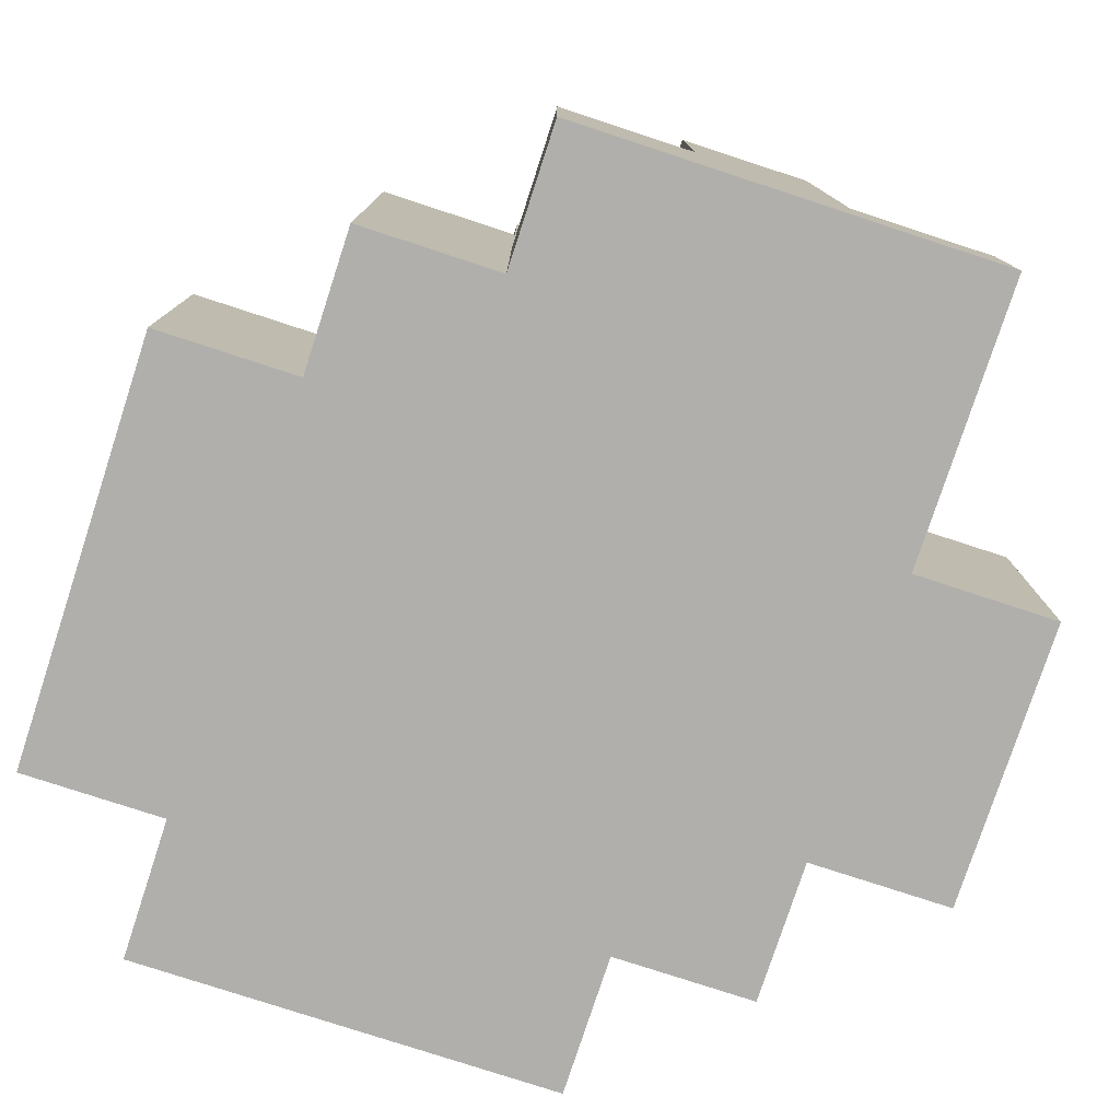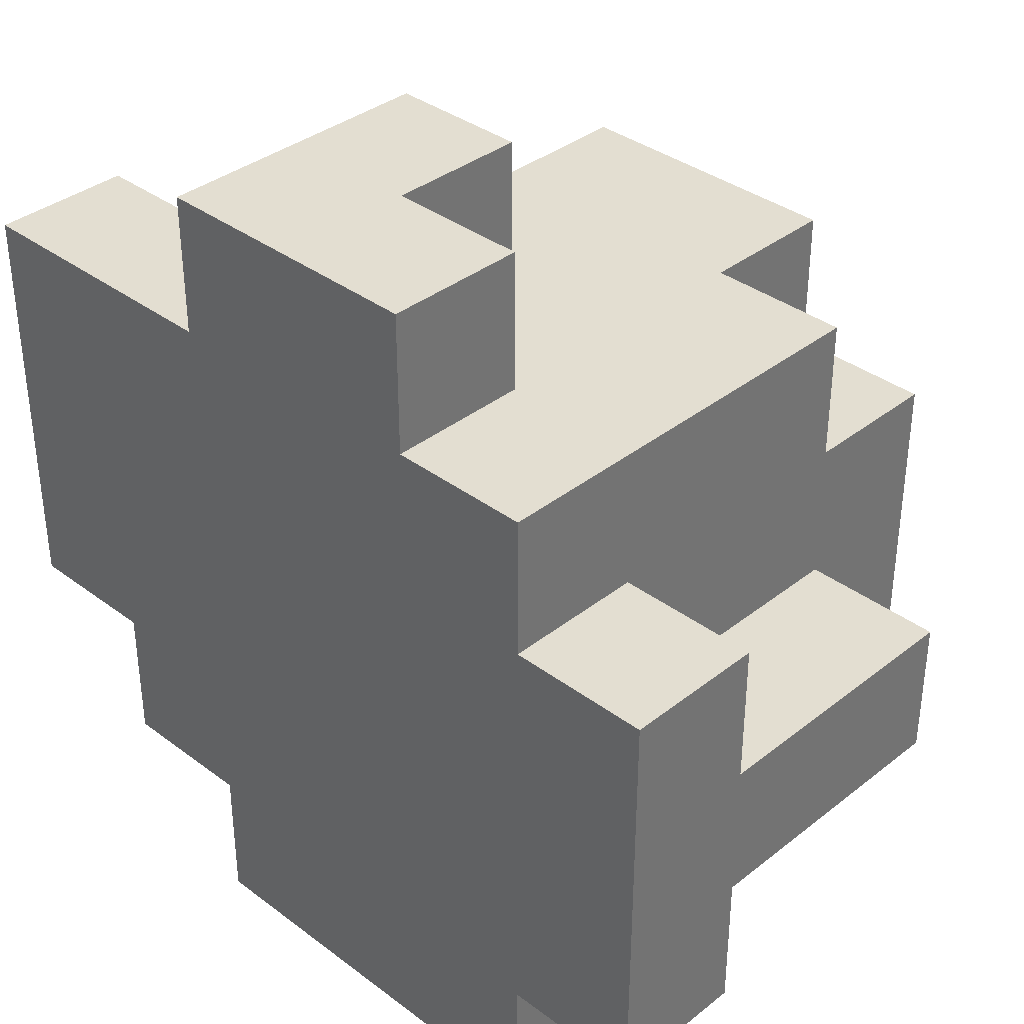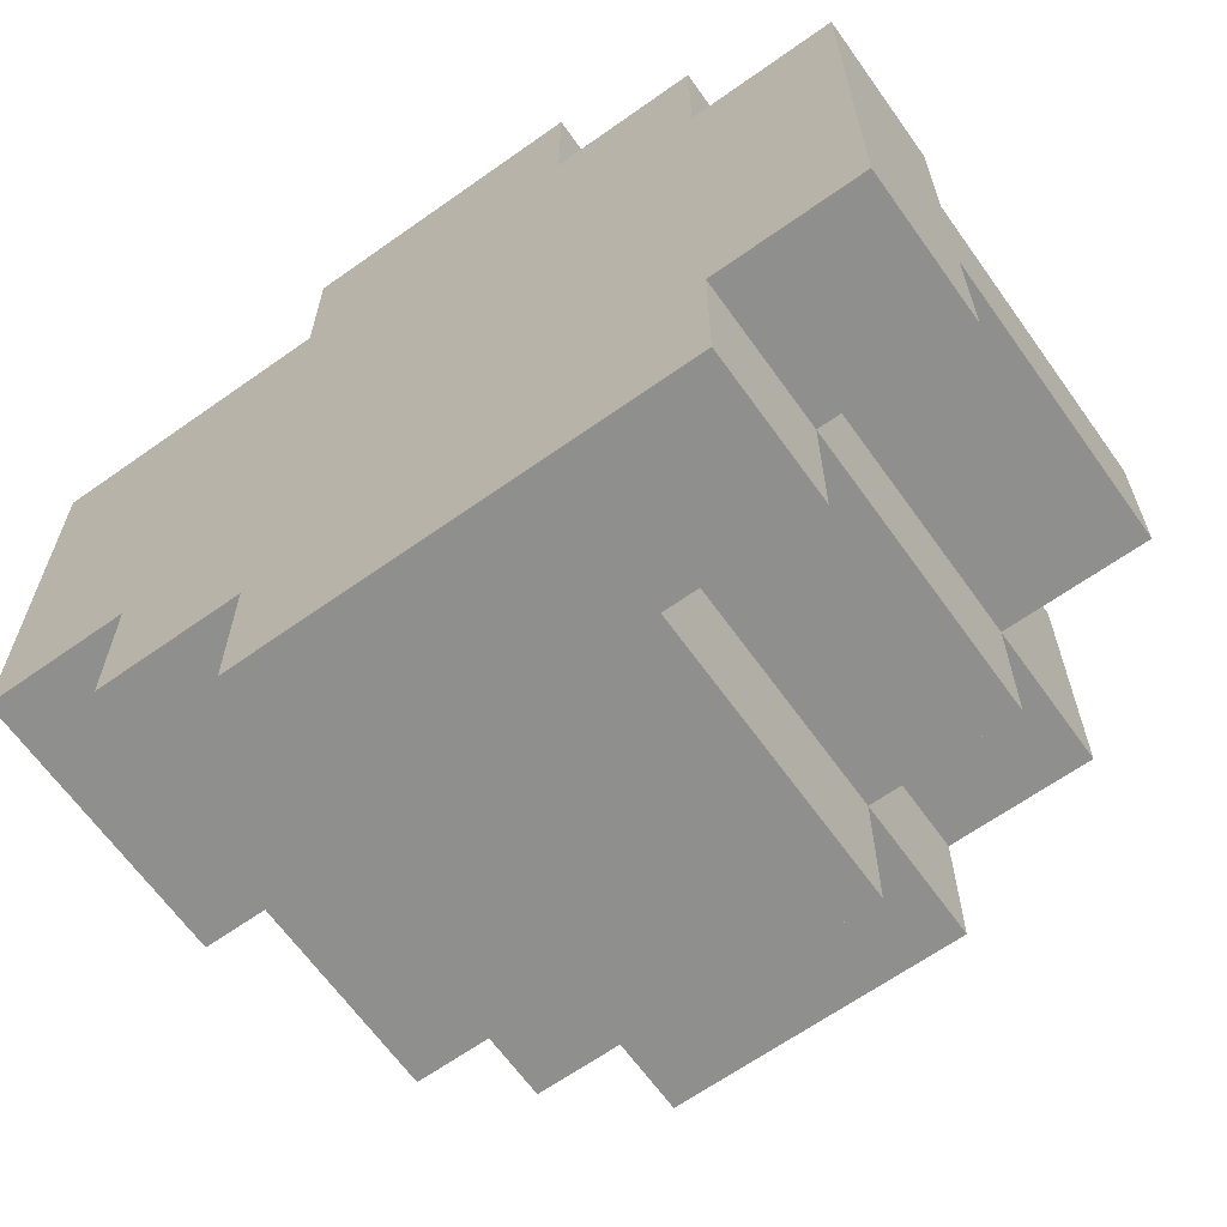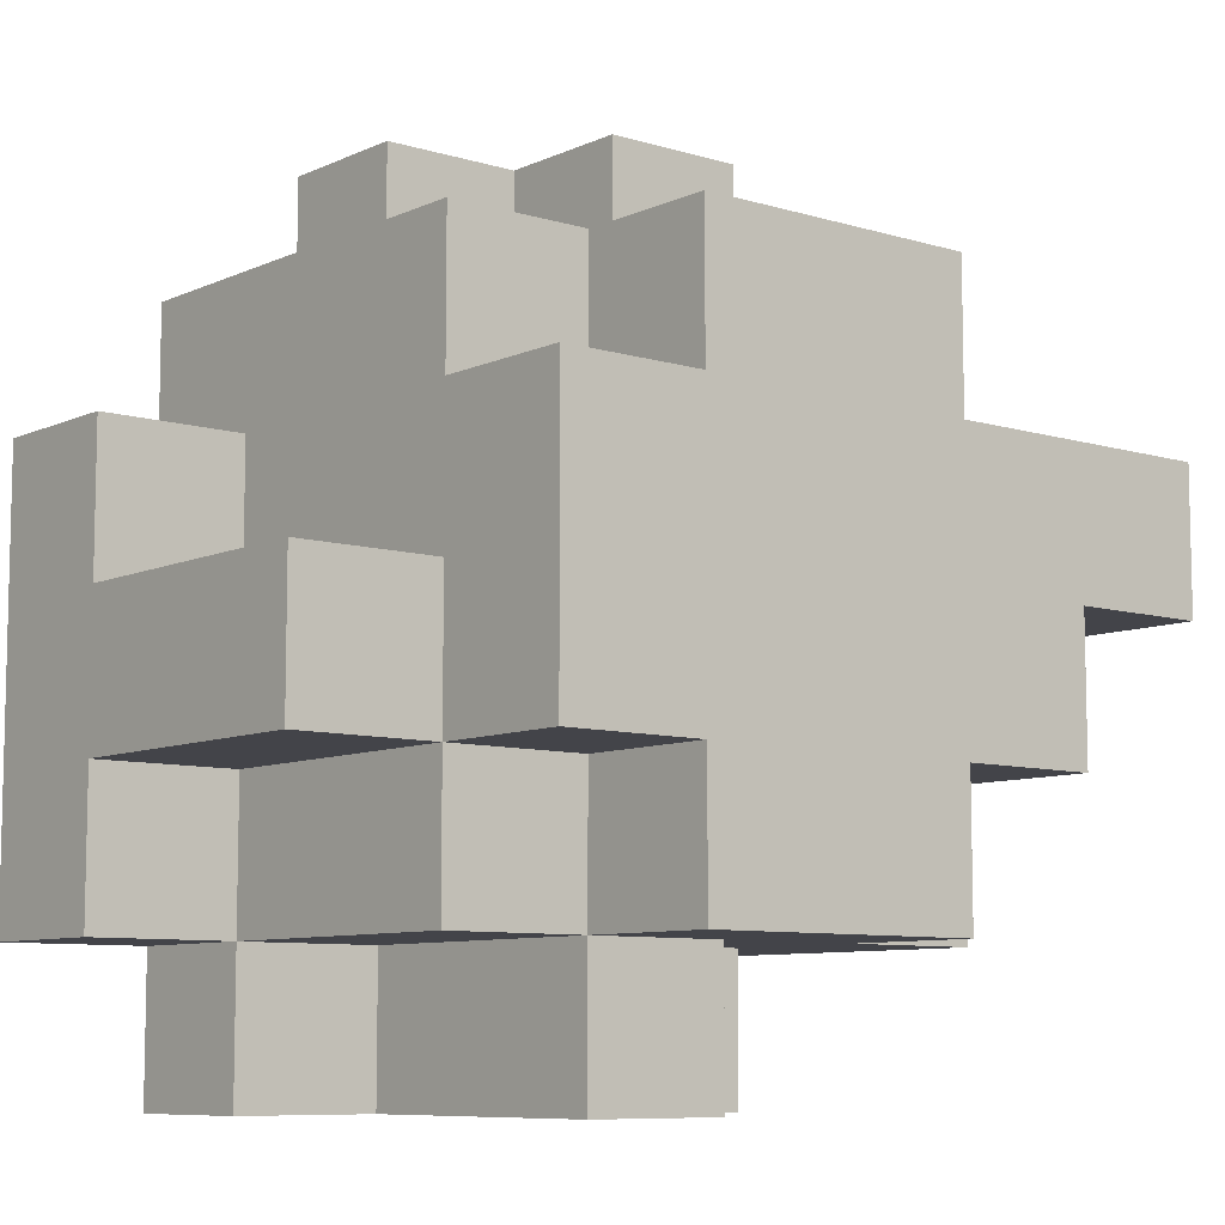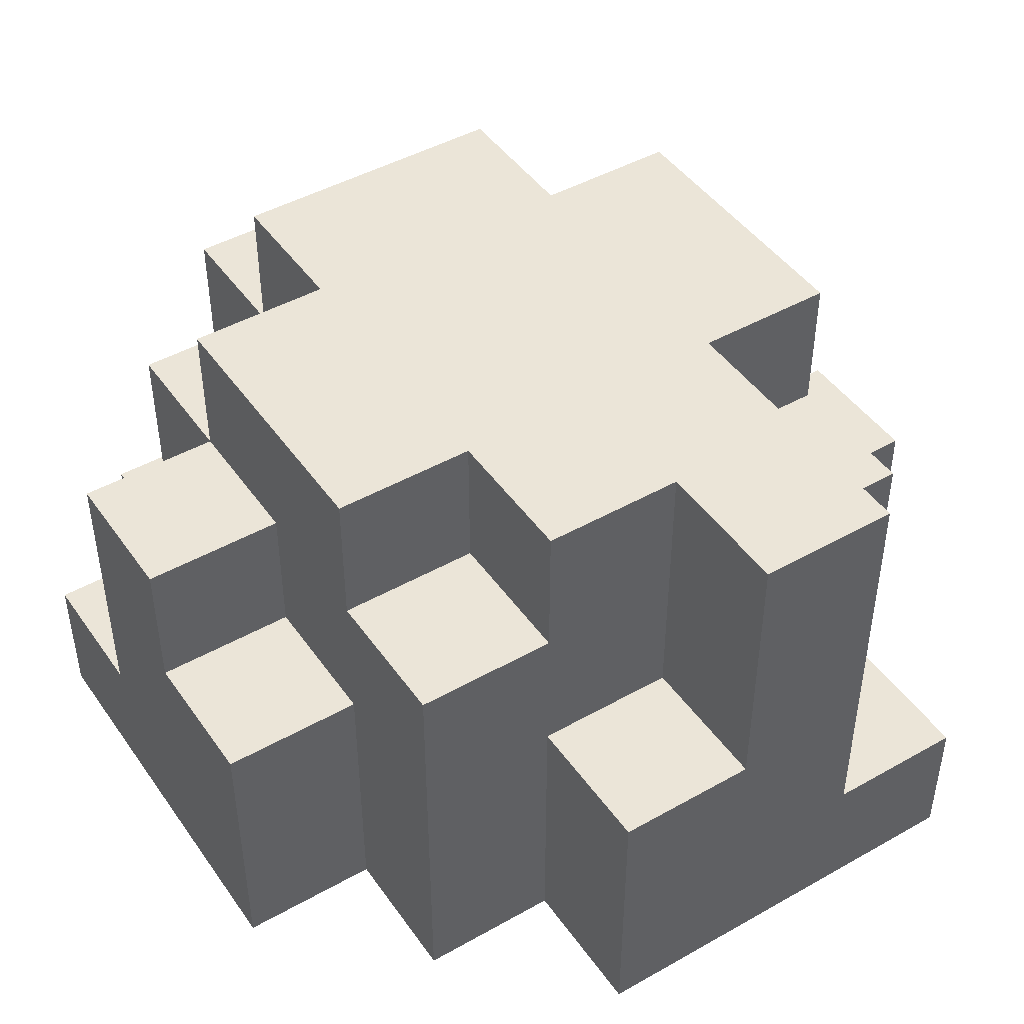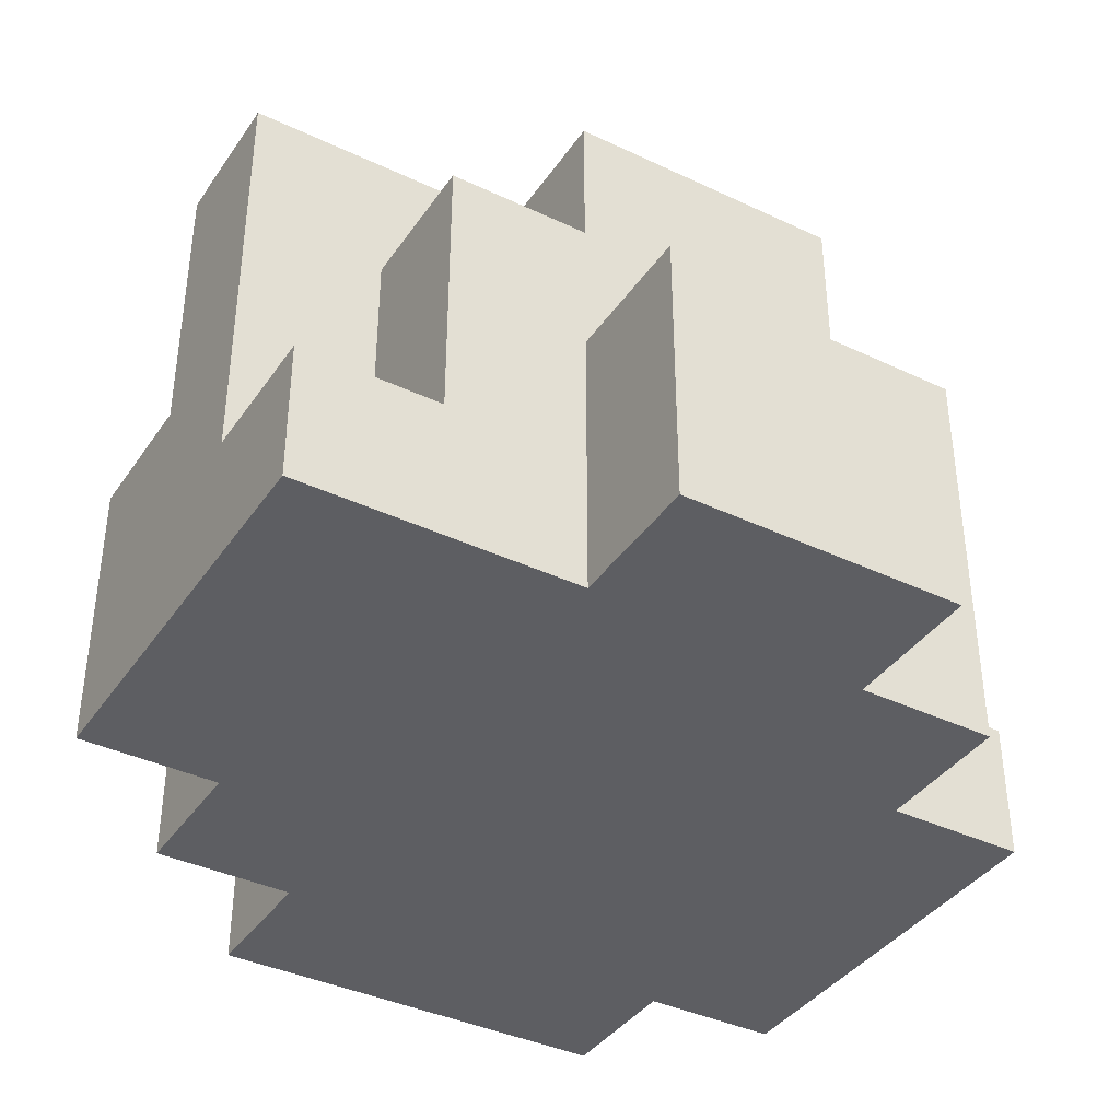
<metadata>
{"format":"obj","ext":"obj","renderer":"f3d","projection":"perspective","resolution":1024,"background":"white","views":[{"elev":-78.2,"azim":-108.1,"up":"+Y"},{"elev":36.3,"azim":44.3,"up":"+Z"},{"elev":-65.1,"azim":35.5,"up":"+Z"},{"elev":-8.4,"azim":140.5,"up":"+Z"},{"elev":45.6,"azim":-123.0,"up":"+Y"},{"elev":-38.7,"azim":-30.8,"up":"+Y"}]}
</metadata>
<code>
o
v -0.3 0 0.2
v -0.3 0 -2.98e-08
v -0.3 0 -0.1
v -0.3 0.1 0.2
v -0.3 0.1 0.1
v -0.3 0.1 -2.98e-08
v -0.3 0.1 -0.1
v -0.3 0.2 -2.98e-08
v -0.3 0.2 -0.1
v -0.3 0.4 0.1
v -0.3 0.4 -2.98e-08
v -0.2 0 -0.1
v -0.2 0 -0.2
v -0.2 0.1 0.2
v -0.2 0.1 0.1
v -0.2 0.1 -0.1
v -0.2 0.1 -0.2
v -0.2 0.2 -2.98e-08
v -0.2 0.2 -0.1
v -0.2 0.3 0.2
v -0.2 0.3 0.1
v -0.2 0.3 -0.1
v -0.2 0.3 -0.2
v -0.2 0.4 -2.98e-08
v -0.2 0.4 -0.1
v -0.1 0 0.3
v -0.1 0 0.2
v -0.1 0 -0.2
v -0.1 0 -0.3
v -0.1 0.1 0.3
v -0.1 0.1 0.2
v -0.1 0.1 -0.2
v -0.1 0.1 -0.3
v -0.1 0.2 0.3
v -0.1 0.2 0.2
v -0.1 0.2 -0.2
v -0.1 0.2 -0.3
v -0.1 0.3 0.2
v -0.1 0.3 0.1
v -0.1 0.3 -0.1
v -0.1 0.3 -0.2
v -0.1 0.4 0.2
v -0.1 0.4 0.1
v -0.1 0.4 -0.1
v -0.1 0.4 -0.2
v 2.98e-08 0.2 -0.2
v 2.98e-08 0.2 -0.3
v 2.98e-08 0.3 -0.2
v 2.98e-08 0.3 -0.3
v 2.98e-08 0.1 0.3
v 2.98e-08 0.1 0.2
v 2.98e-08 0.2 0.3
v 2.98e-08 0.2 0.2
v 0.1 0 0.3
v 0.1 0 0.2
v 0.1 0.1 0.3
v 0.1 0.1 0.2
v 0.1 0.1 -0.2
v 0.1 0.1 -0.3
v 0.1 0.3 0.2
v 0.1 0.3 0.1
v 0.1 0.3 -0.1
v 0.1 0.3 -0.2
v 0.1 0.3 -0.3
v 0.1 0.4 0.2
v 0.1 0.4 0.1
v 0.1 0.4 -0.1
v 0.1 0.4 -0.2
v 0.2 0 0.2
v 0.2 0 0.1
v 0.2 0 -0.2
v 0.2 0 -0.3
v 0.2 0.1 0.2
v 0.2 0.1 0.1
v 0.2 0.1 -2.98e-08
v 0.2 0.1 -0.1
v 0.2 0.1 -0.2
v 0.2 0.1 -0.3
v 0.2 0.3 0.2
v 0.2 0.3 0.1
v 0.2 0.3 -2.98e-08
v 0.2 0.3 -0.1
v 0.2 0.3 -0.2
v 0.2 0.4 0.1
v 0.2 0.4 -0.1
v 0.3 0 0.1
v 0.3 0 -0.2
v 0.3 0.1 0.1
v 0.3 0.1 -2.98e-08
v 0.3 0.1 -0.1
v 0.3 0.1 -0.2
v 0.3 0.3 -2.98e-08
v 0.3 0.3 -0.1
v -0.1 0 0.3
v -0.1 0.1 0.3
v -0.1 0.2 0.3
v 2.98e-08 0 0.3
v 2.98e-08 0.1 0.3
v 2.98e-08 0.2 0.3
v 0.1 0 0.3
v 0.1 0.1 0.3
v -0.3 0 0.2
v -0.3 0.1 0.2
v -0.2 0 0.2
v -0.2 0.1 0.2
v -0.2 0.3 0.2
v -0.1 0 0.2
v -0.1 0.1 0.2
v -0.1 0.2 0.2
v -0.1 0.3 0.2
v -0.1 0.4 0.2
v 2.98e-08 0.1 0.2
v 2.98e-08 0.2 0.2
v 0.1 0 0.2
v 0.1 0.1 0.2
v 0.1 0.3 0.2
v 0.1 0.4 0.2
v 0.2 0 0.2
v 0.2 0.1 0.2
v 0.2 0.3 0.2
v -0.3 0.1 0.1
v -0.3 0.4 0.1
v -0.2 0.1 0.1
v -0.2 0.3 0.1
v -0.1 0.3 0.1
v -0.1 0.4 0.1
v 0.1 0.3 0.1
v 0.1 0.4 0.1
v 0.2 0 0.1
v 0.2 0.1 0.1
v 0.2 0.3 0.1
v 0.2 0.4 0.1
v 0.3 0 0.1
v 0.3 0.1 0.1
v 0.2 0.1 -2.98e-08
v 0.2 0.3 -2.98e-08
v 0.3 0.1 -2.98e-08
v 0.3 0.3 -2.98e-08
v -0.3 0.2 -2.98e-08
v -0.3 0.4 -2.98e-08
v -0.2 0.2 -2.98e-08
v -0.2 0.4 -2.98e-08
v -0.3 0 -0.1
v -0.3 0.1 -0.1
v -0.3 0.2 -0.1
v -0.2 0 -0.1
v -0.2 0.1 -0.1
v -0.2 0.2 -0.1
v -0.2 0.3 -0.1
v -0.2 0.4 -0.1
v -0.1 0.3 -0.1
v -0.1 0.4 -0.1
v 0.1 0.3 -0.1
v 0.1 0.4 -0.1
v 0.2 0.1 -0.1
v 0.2 0.3 -0.1
v 0.2 0.4 -0.1
v 0.3 0.1 -0.1
v 0.3 0.3 -0.1
v -0.2 0 -0.2
v -0.2 0.1 -0.2
v -0.2 0.3 -0.2
v -0.1 0 -0.2
v -0.1 0.1 -0.2
v -0.1 0.2 -0.2
v -0.1 0.3 -0.2
v -0.1 0.4 -0.2
v 2.98e-08 0.2 -0.2
v 2.98e-08 0.3 -0.2
v 0.1 0.1 -0.2
v 0.1 0.3 -0.2
v 0.1 0.4 -0.2
v 0.2 0 -0.2
v 0.2 0.1 -0.2
v 0.2 0.3 -0.2
v 0.3 0 -0.2
v 0.3 0.1 -0.2
v -0.1 0 -0.3
v -0.1 0.1 -0.3
v -0.1 0.2 -0.3
v 2.98e-08 0 -0.3
v 2.98e-08 0.1 -0.3
v 2.98e-08 0.2 -0.3
v 2.98e-08 0.3 -0.3
v 0.1 0.1 -0.3
v 0.1 0.3 -0.3
v 0.2 0 -0.3
v 0.2 0.1 -0.3
v -0.1 0 0.3
v 2.98e-08 0 0.3
v 0.1 0 0.3
v -0.3 0 0.2
v -0.2 0 0.2
v -0.1 0 0.2
v 2.98e-08 0 0.2
v 0.1 0 0.2
v 0.2 0 0.2
v 0.1 0 0.1
v 0.2 0 0.1
v 0.3 0 0.1
v -0.3 0 -2.98e-08
v -0.2 0 -2.98e-08
v -0.3 0 -0.1
v -0.2 0 -0.1
v -0.1 0 -0.1
v -0.2 0 -0.2
v -0.1 0 -0.2
v 2.98e-08 0 -0.2
v 0.2 0 -0.2
v 0.3 0 -0.2
v -0.1 0 -0.3
v 2.98e-08 0 -0.3
v 0.2 0 -0.3
v 2.98e-08 0.1 0.3
v 0.1 0.1 0.3
v -0.3 0.1 0.2
v -0.2 0.1 0.2
v 2.98e-08 0.1 0.2
v 0.1 0.1 0.2
v -0.3 0.1 0.1
v -0.2 0.1 0.1
v 0.2 0.1 0.1
v 0.3 0.1 0.1
v 0.2 0.1 -2.98e-08
v 0.3 0.1 -2.98e-08
v 0.2 0.1 -0.1
v 0.3 0.1 -0.1
v 0.1 0.1 -0.2
v 0.2 0.1 -0.2
v 0.3 0.1 -0.2
v 0.1 0.1 -0.3
v 0.2 0.1 -0.3
v -0.1 0.2 0.3
v 2.98e-08 0.2 0.3
v -0.1 0.2 0.2
v 2.98e-08 0.2 0.2
v -0.3 0.2 -2.98e-08
v -0.2 0.2 -2.98e-08
v -0.3 0.2 -0.1
v -0.2 0.2 -0.1
v -0.1 0.2 -0.2
v 2.98e-08 0.2 -0.2
v -0.1 0.2 -0.3
v 2.98e-08 0.2 -0.3
v -0.2 0.3 0.2
v -0.1 0.3 0.2
v 0.1 0.3 0.2
v 0.2 0.3 0.2
v -0.2 0.3 0.1
v -0.1 0.3 0.1
v 0.1 0.3 0.1
v 0.2 0.3 0.1
v 0.2 0.3 -2.98e-08
v 0.3 0.3 -2.98e-08
v -0.2 0.3 -0.1
v -0.1 0.3 -0.1
v 0.1 0.3 -0.1
v 0.2 0.3 -0.1
v 0.3 0.3 -0.1
v -0.2 0.3 -0.2
v -0.1 0.3 -0.2
v 2.98e-08 0.3 -0.2
v 0.1 0.3 -0.2
v 0.2 0.3 -0.2
v 2.98e-08 0.3 -0.3
v 0.1 0.3 -0.3
v -0.1 0.4 0.2
v 0.1 0.4 0.2
v -0.3 0.4 0.1
v -0.1 0.4 0.1
v 0.1 0.4 0.1
v 0.2 0.4 0.1
v -0.3 0.4 -2.98e-08
v -0.2 0.4 -2.98e-08
v -0.2 0.4 -0.1
v -0.1 0.4 -0.1
v 0.1 0.4 -0.1
v 0.2 0.4 -0.1
v -0.1 0.4 -0.2
v 0.1 0.4 -0.2
f 4 2 1
f 5 2 4
f 6 3 2
f 6 2 5
f 7 3 6
f 8 6 5
f 8 7 6
f 9 7 8
f 10 8 5
f 11 8 10
f 16 13 12
f 17 13 16
f 19 17 16
f 20 15 14
f 21 15 20
f 22 19 18
f 22 17 19
f 23 17 22
f 24 22 18
f 25 22 24
f 30 27 26
f 31 27 30
f 32 29 28
f 33 29 32
f 34 31 30
f 35 31 34
f 36 33 32
f 37 33 36
f 42 39 38
f 43 39 42
f 44 41 40
f 45 41 44
f 48 47 46
f 49 47 48
f 50 51 52
f 52 51 53
f 54 55 56
f 56 55 57
f 58 59 63
f 63 59 64
f 60 61 65
f 65 61 66
f 62 63 67
f 67 63 68
f 69 70 73
f 73 70 74
f 71 72 77
f 77 72 78
f 74 75 79
f 73 74 79
f 79 75 80
f 80 75 81
f 76 77 82
f 82 77 83
f 80 81 84
f 81 82 84
f 84 82 85
f 86 87 88
f 88 87 89
f 89 87 90
f 90 87 91
f 89 90 92
f 92 90 93
f 97 95 94
f 98 96 95
f 98 95 97
f 99 96 98
f 100 98 97
f 101 98 100
f 104 103 102
f 105 103 104
f 107 105 104
f 107 106 105
f 108 106 107
f 109 106 108
f 110 106 109
f 113 111 110
f 113 110 109
f 115 113 112
f 116 111 113
f 116 113 115
f 117 111 116
f 118 115 114
f 119 116 115
f 119 115 118
f 120 116 119
f 123 122 121
f 124 122 123
f 125 122 124
f 126 122 125
f 131 128 127
f 132 128 131
f 133 130 129
f 134 130 133
f 137 136 135
f 138 136 137
f 139 140 141
f 141 140 142
f 143 144 146
f 144 145 147
f 146 144 147
f 147 145 148
f 149 150 151
f 151 150 152
f 153 154 156
f 156 154 157
f 155 156 158
f 158 156 159
f 160 161 163
f 161 162 164
f 163 161 164
f 164 162 165
f 165 162 166
f 166 167 168
f 165 166 168
f 168 167 169
f 169 167 171
f 171 167 172
f 170 171 174
f 174 171 175
f 173 174 176
f 176 174 177
f 178 179 181
f 179 180 182
f 181 179 182
f 182 180 183
f 181 182 185
f 183 184 185
f 182 183 185
f 185 184 186
f 181 185 187
f 187 185 188
f 194 190 189
f 195 191 190
f 195 190 194
f 196 191 195
f 198 194 193
f 198 197 196
f 198 196 195
f 198 195 194
f 199 197 198
f 201 193 192
f 202 200 199
f 202 193 201
f 202 198 193
f 202 199 198
f 203 202 201
f 204 200 202
f 204 202 203
f 205 200 204
f 206 205 204
f 207 200 205
f 207 205 206
f 208 200 207
f 209 200 208
f 210 200 209
f 211 208 207
f 212 209 208
f 212 208 211
f 213 209 212
f 214 215 218
f 218 215 219
f 216 217 220
f 220 217 221
f 222 223 224
f 224 223 225
f 226 227 229
f 229 227 230
f 228 229 231
f 231 229 232
f 233 234 235
f 235 234 236
f 237 238 239
f 239 238 240
f 241 242 243
f 243 242 244
f 245 246 249
f 249 246 250
f 247 248 251
f 251 248 252
f 253 254 258
f 258 254 259
f 255 256 260
f 260 256 261
f 257 258 263
f 263 258 264
f 262 263 265
f 265 263 266
f 267 268 270
f 270 268 271
f 269 270 273
f 271 272 273
f 270 271 273
f 273 272 274
f 274 272 275
f 275 272 276
f 276 272 277
f 277 272 278
f 276 277 279
f 279 277 280

</code>
